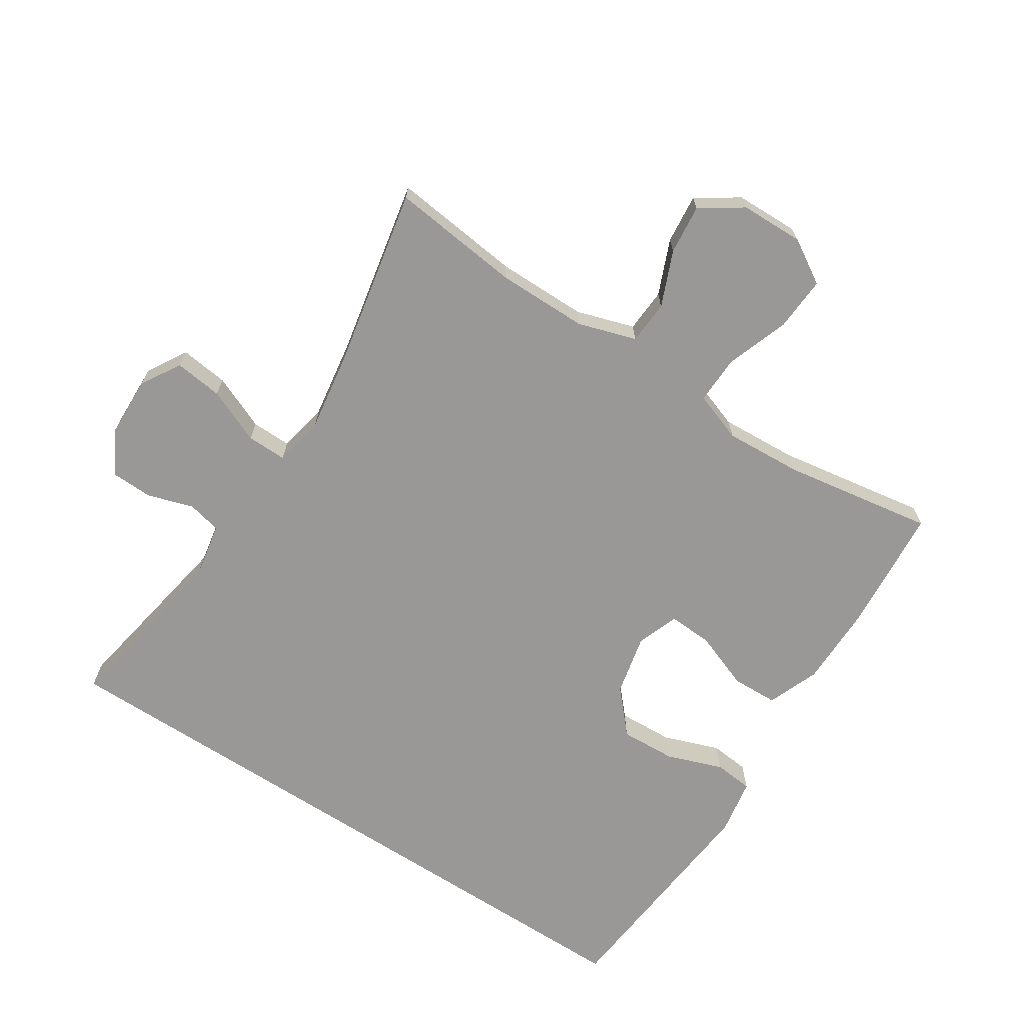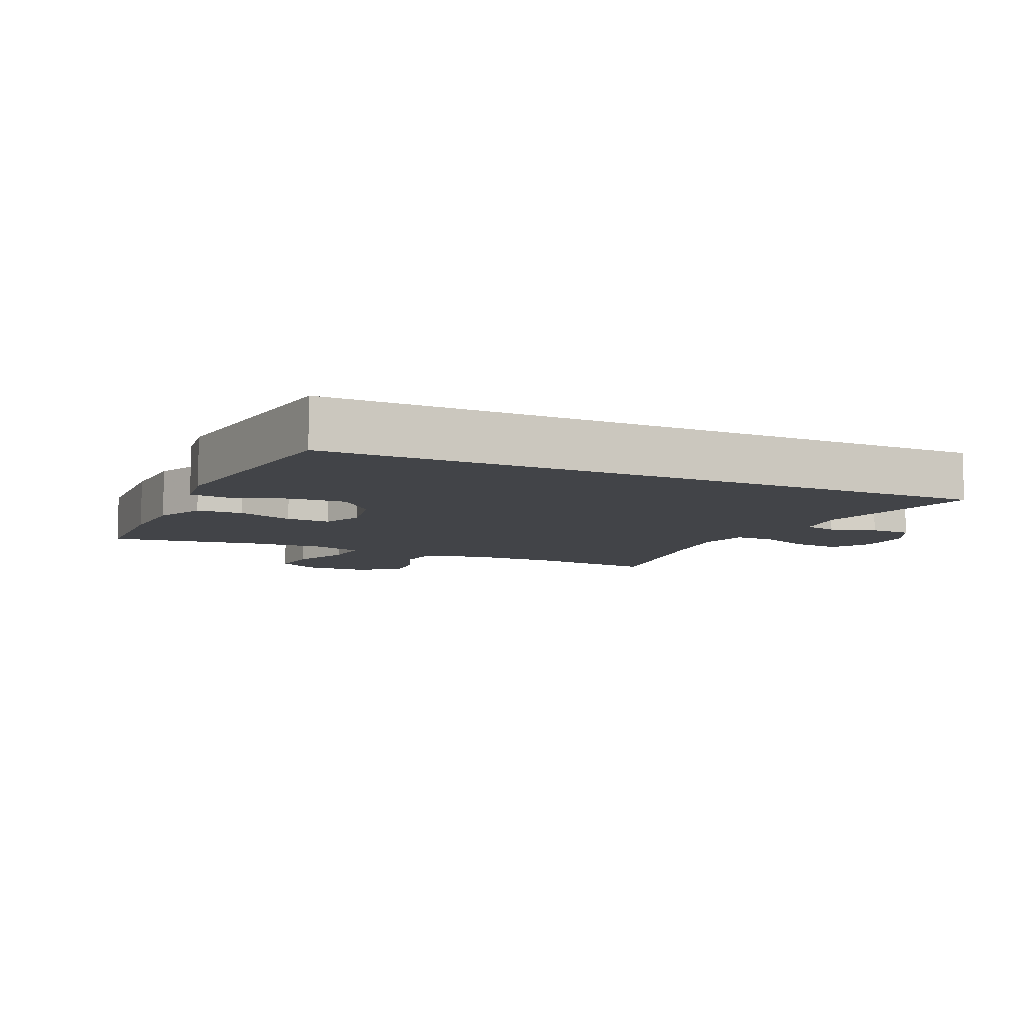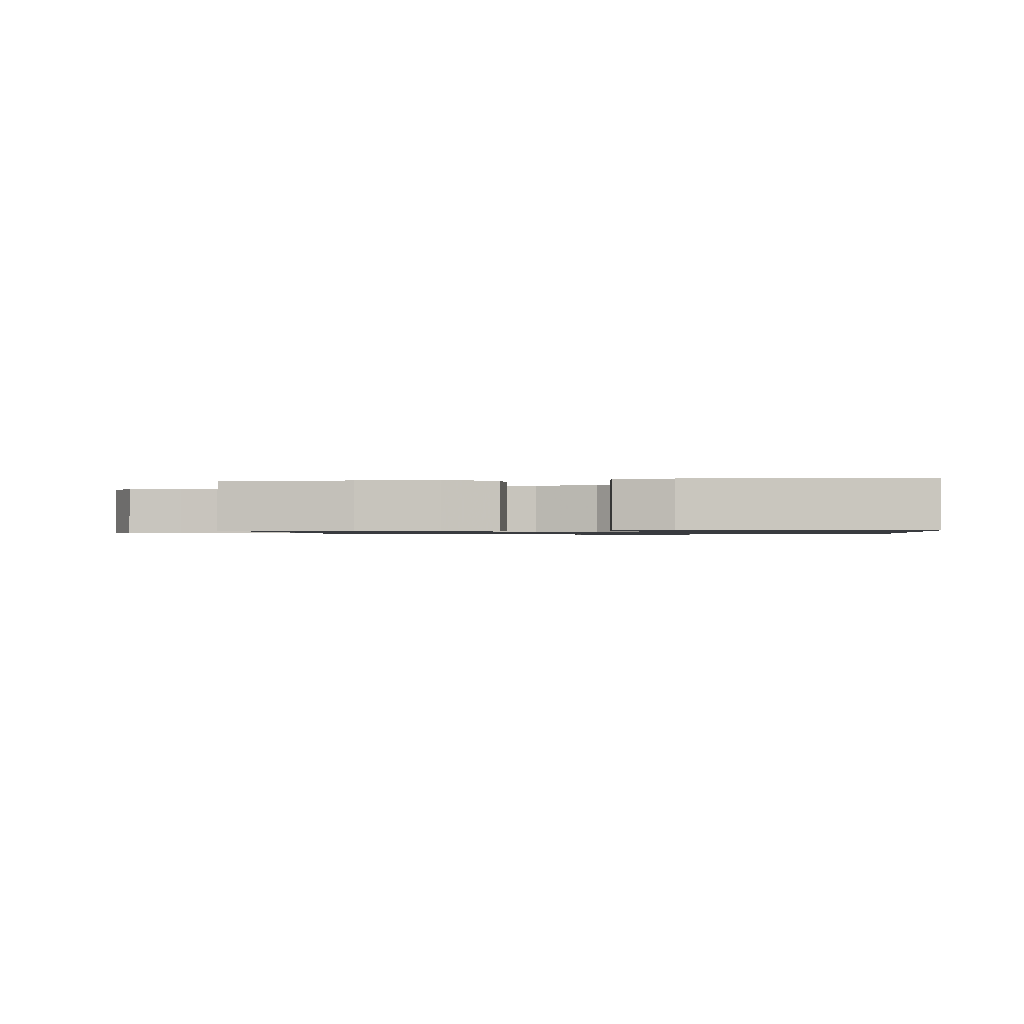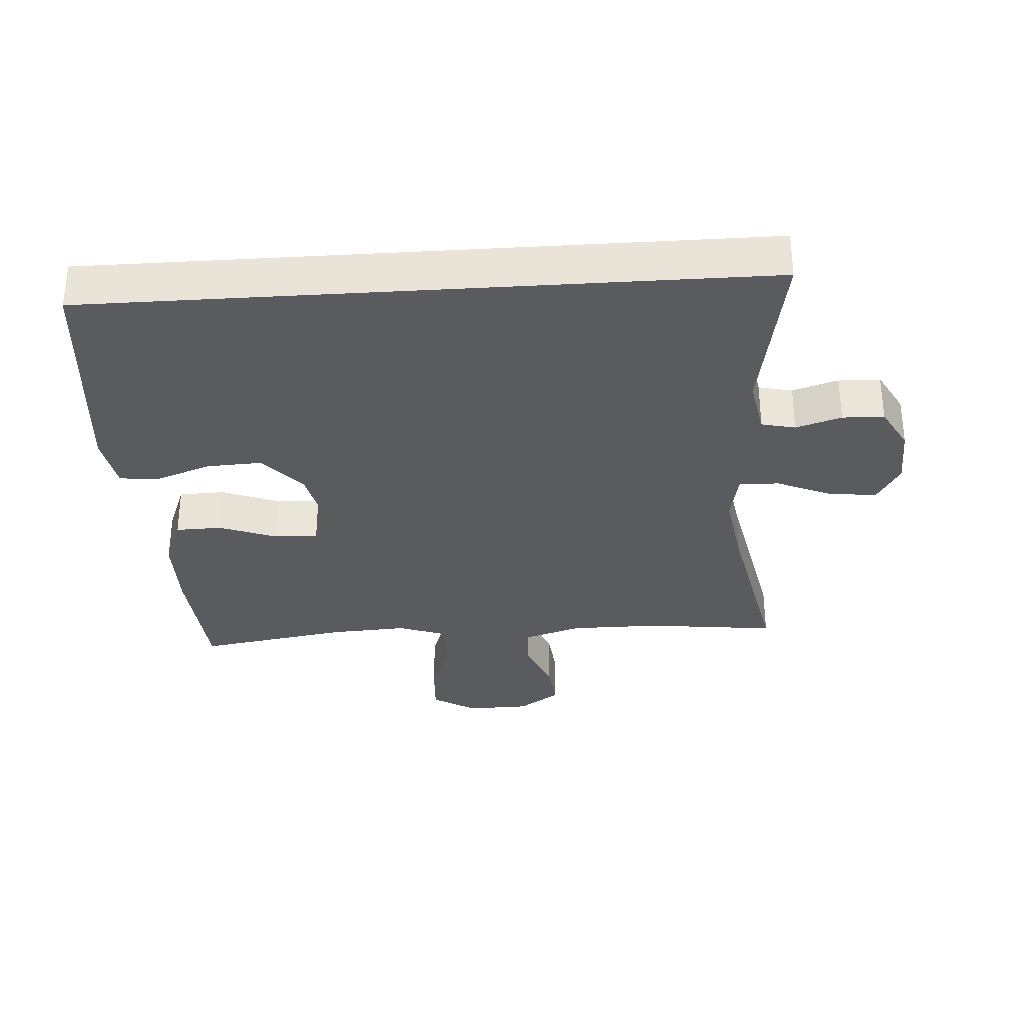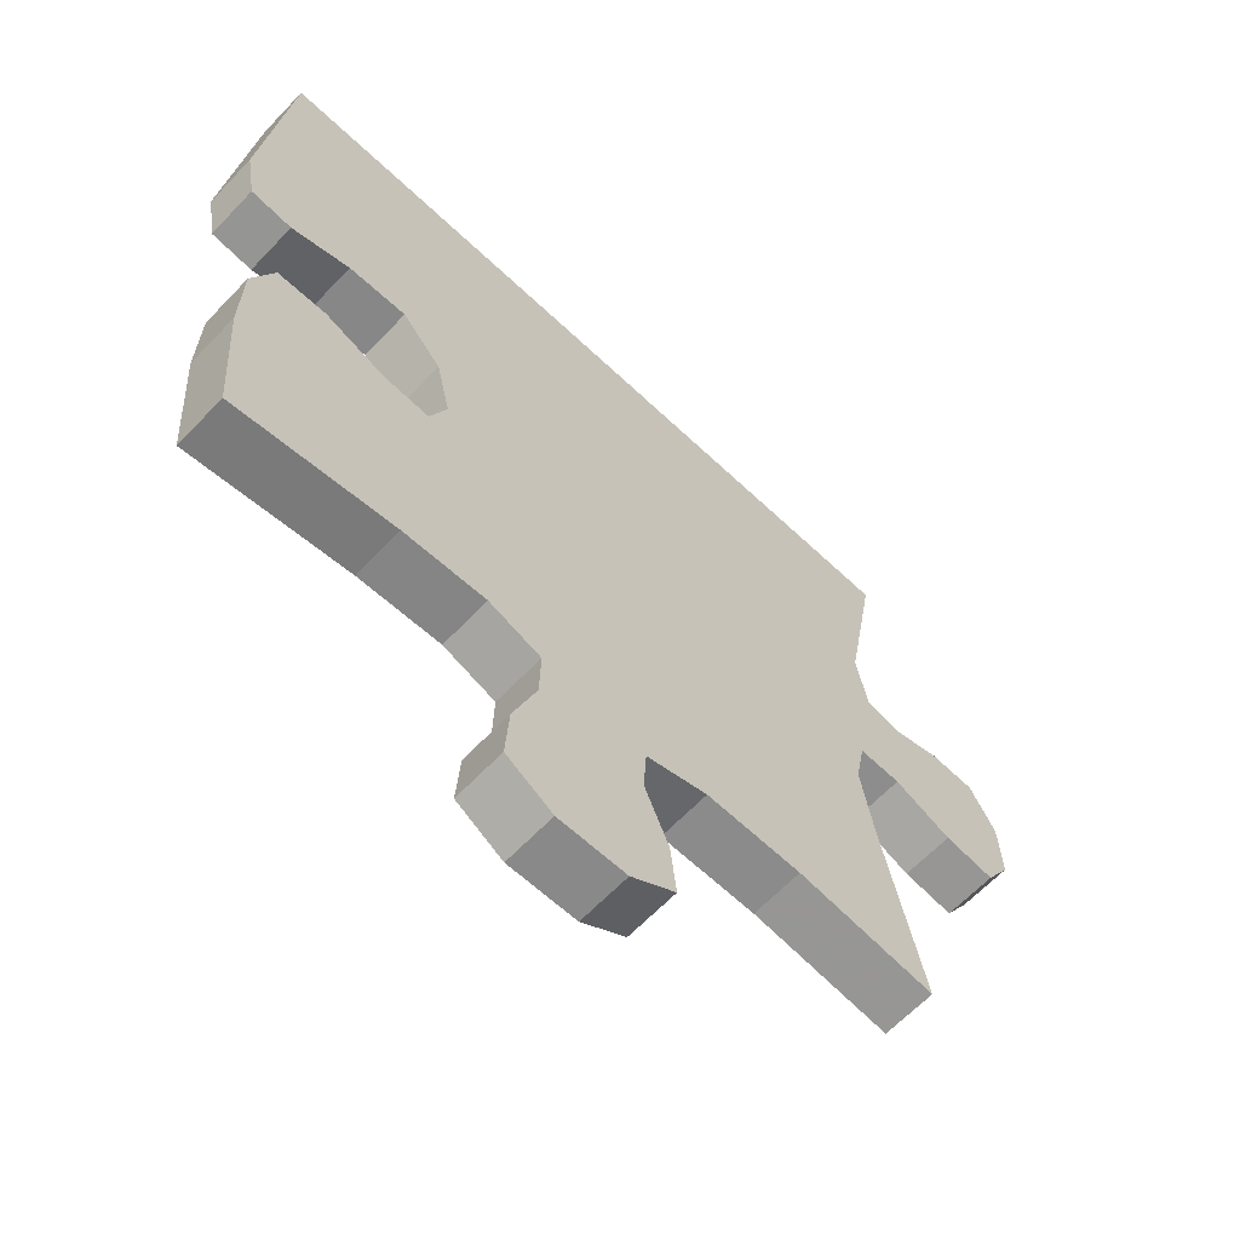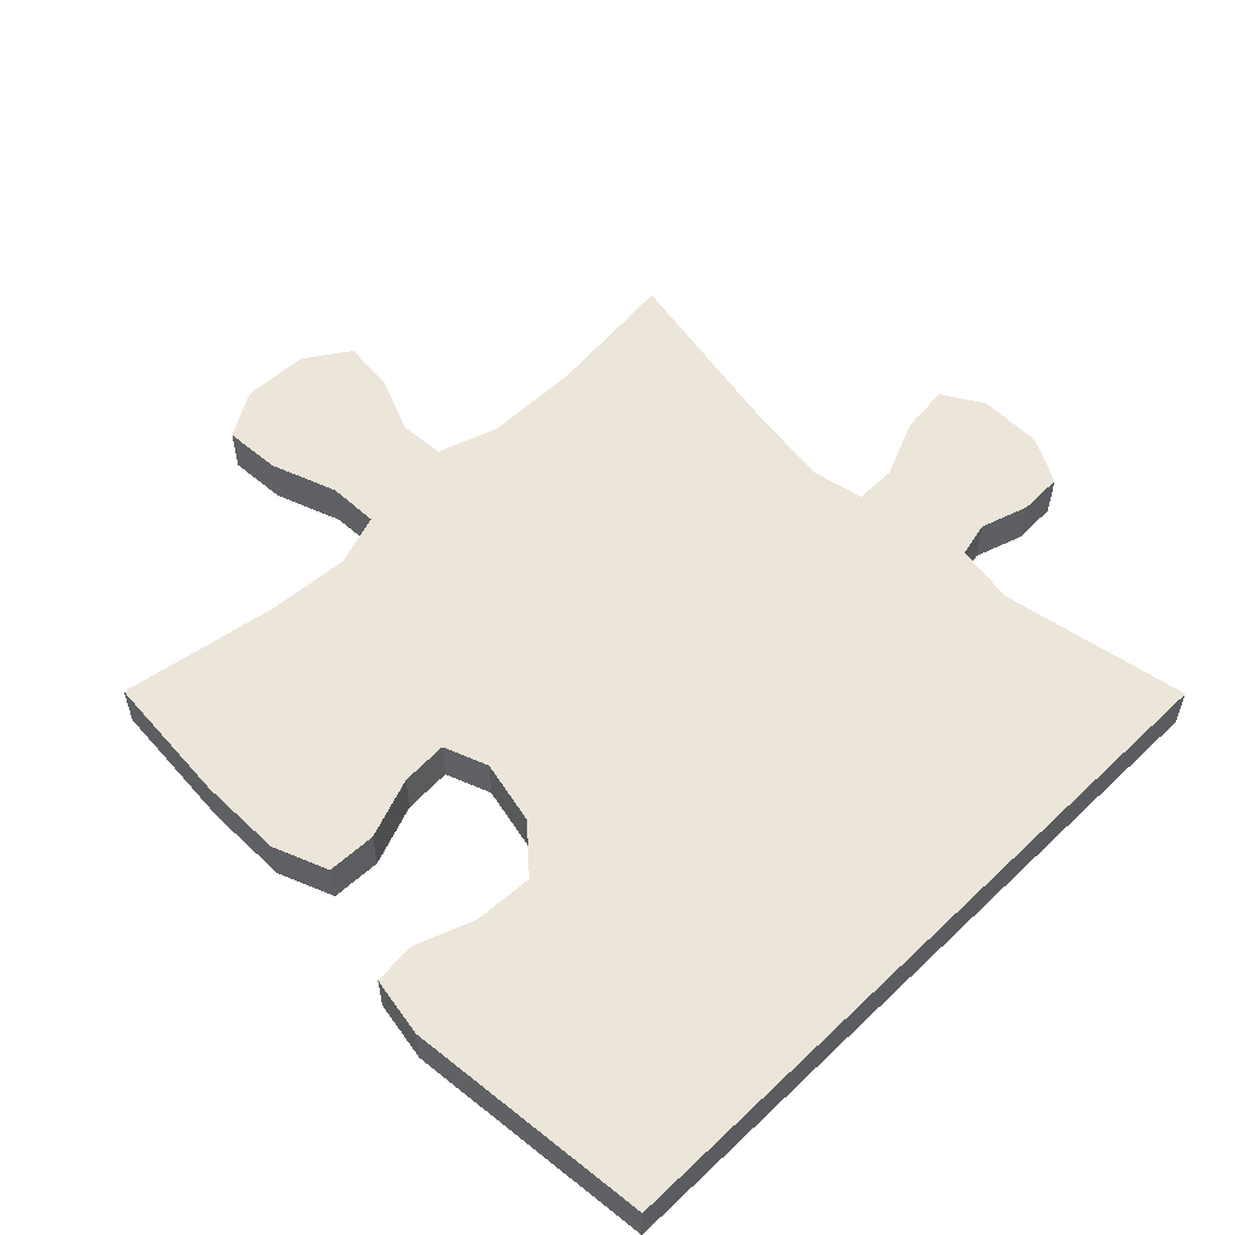
<metadata>
{"format":"obj","ext":"obj","renderer":"f3d","projection":"perspective","resolution":1024,"background":"white","views":[{"elev":-68.6,"azim":147.0,"up":"+Y"},{"elev":-7.8,"azim":-25.7,"up":"+Y"},{"elev":-0.9,"azim":-84.5,"up":"+Y"},{"elev":-32.5,"azim":3.8,"up":"+Y"},{"elev":-64.0,"azim":-43.6,"up":"+Z"},{"elev":55.4,"azim":-44.8,"up":"+Y"}]}
</metadata>
<code>
v 0.502 0.07 0.5
v 0.454 0.07 0.228
v 0.47 0.07 0.14
v 0.522 0.07 0.128
v 0.592 0.07 0.15
v 0.656 0.07 0.148
v 0.693 0.07 0.081
v 0.696 0.07 -0.011
v 0.66 0.07 -0.072
v 0.586 0.07 -0.063
v 0.502 0.07 -0.027
v 0.441 0.07 -0.026
v 0.426 0.07 -0.103
v 0.445 0.07 -0.225
v 0.5 0.07 -0.5
v 0.3 0.07 -0.477
v 0.162 0.07 -0.477
v 0.073 0.07 -0.505
v 0.069 0.07 -0.572
v 0.104 0.07 -0.656
v 0.112 0.07 -0.732
v 0.048 0.07 -0.775
v -0.049 0.07 -0.777
v -0.116 0.07 -0.736
v -0.111 0.07 -0.653
v -0.077 0.07 -0.557
v -0.075 0.07 -0.483
v -0.151 0.07 -0.456
v -0.27 0.07 -0.463
v -0.5 0.07 -0.5
v -0.515 0.07 -0.303
v -0.514 0.07 -0.181
v -0.483 0.07 -0.102
v -0.412 0.07 -0.1
v -0.325 0.07 -0.133
v -0.257 0.07 -0.137
v -0.233 0.07 -0.073
v -0.254 0.07 0.021
v -0.312 0.07 0.086
v -0.397 0.07 0.082
v -0.483 0.07 0.051
v -0.543 0.07 0.057
v -0.558 0.07 0.143
v -0.524 0.07 0.5
v 0.502 0 0.5
v 0.454 0 0.228
v 0.47 0 0.14
v 0.522 0 0.128
v 0.592 0 0.15
v 0.656 0 0.148
v 0.693 0 0.081
v 0.696 0 -0.011
v 0.66 0 -0.072
v 0.586 0 -0.063
v 0.502 0 -0.027
v 0.441 0 -0.026
v 0.426 0 -0.103
v 0.445 0 -0.225
v 0.5 0 -0.5
v 0.3 0 -0.477
v 0.162 0 -0.477
v 0.073 0 -0.505
v 0.069 0 -0.572
v 0.104 0 -0.656
v 0.112 0 -0.732
v 0.048 0 -0.775
v -0.049 0 -0.777
v -0.116 0 -0.736
v -0.111 0 -0.653
v -0.077 0 -0.557
v -0.075 0 -0.483
v -0.151 0 -0.456
v -0.27 0 -0.463
v -0.5 0 -0.5
v -0.515 0 -0.303
v -0.514 0 -0.181
v -0.483 0 -0.102
v -0.412 0 -0.1
v -0.325 0 -0.133
v -0.257 0 -0.137
v -0.233 0 -0.073
v -0.254 0 0.021
v -0.312 0 0.086
v -0.397 0 0.082
v -0.483 0 0.051
v -0.543 0 0.057
v -0.558 0 0.143
v -0.524 0 0.5
f 43 44 1
f 42 43 1
f 41 42 1
f 40 41 1
f 39 40 1 2
f 38 39 2 3
f 37 38 3 4
f 36 37 4
f 33 34 35
f 32 33 35
f 31 32 35
f 30 31 35
f 29 30 35
f 28 29 35 36
f 36 4 5
f 28 36 5
f 27 28 5
f 24 25 26
f 23 24 26
f 22 23 26
f 21 22 26
f 20 21 26
f 19 20 26
f 18 19 26 27
f 17 18 27
f 14 15 16
f 13 14 16 17
f 12 13 17 27
f 9 10 11
f 8 9 11
f 7 8 11
f 6 7 11
f 5 6 11
f 5 11 12
f 5 12 27
f 45 88 87
f 45 87 86
f 45 86 85
f 45 85 84
f 46 45 84 83
f 47 46 83 82
f 48 47 82 81
f 48 81 80
f 79 78 77
f 79 77 76
f 79 76 75
f 79 75 74
f 79 74 73
f 80 79 73 72
f 49 48 80
f 49 80 72
f 49 72 71
f 70 69 68
f 70 68 67
f 70 67 66
f 70 66 65
f 70 65 64
f 70 64 63
f 71 70 63 62
f 71 62 61
f 60 59 58
f 61 60 58 57
f 71 61 57 56
f 55 54 53
f 55 53 52
f 55 52 51
f 55 51 50
f 55 50 49
f 56 55 49
f 71 56 49
f 1 45 46 2
f 2 46 47 3
f 3 47 48 4
f 4 48 49 5
f 5 49 50 6
f 6 50 51 7
f 7 51 52 8
f 8 52 53 9
f 9 53 54 10
f 10 54 55 11
f 11 55 56 12
f 12 56 57 13
f 13 57 58 14
f 14 58 59 15
f 15 59 60 16
f 16 60 61 17
f 17 61 62 18
f 18 62 63 19
f 19 63 64 20
f 20 64 65 21
f 21 65 66 22
f 22 66 67 23
f 23 67 68 24
f 24 68 69 25
f 25 69 70 26
f 26 70 71 27
f 27 71 72 28
f 28 72 73 29
f 29 73 74 30
f 30 74 75 31
f 31 75 76 32
f 32 76 77 33
f 33 77 78 34
f 34 78 79 35
f 35 79 80 36
f 36 80 81 37
f 37 81 82 38
f 38 82 83 39
f 39 83 84 40
f 40 84 85 41
f 41 85 86 42
f 42 86 87 43
f 43 87 88 44
f 44 88 45 1

</code>
